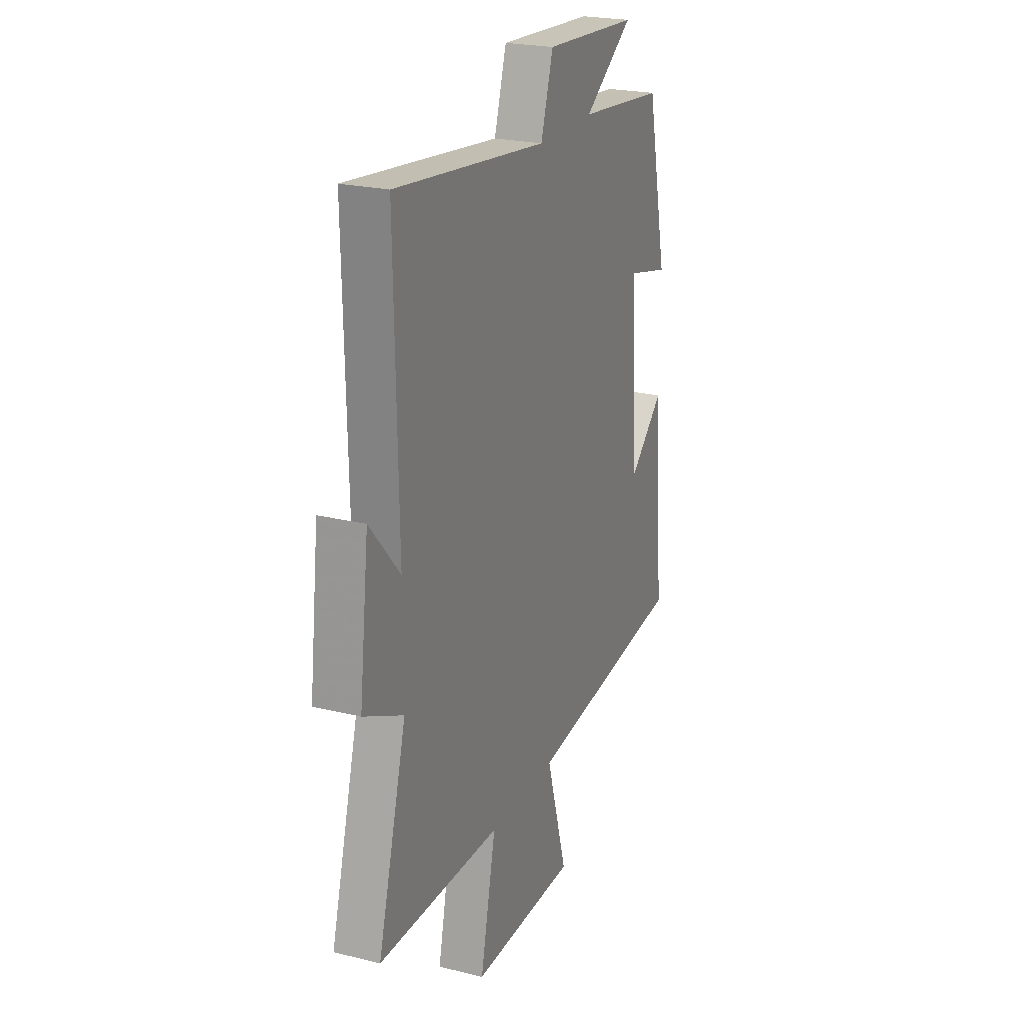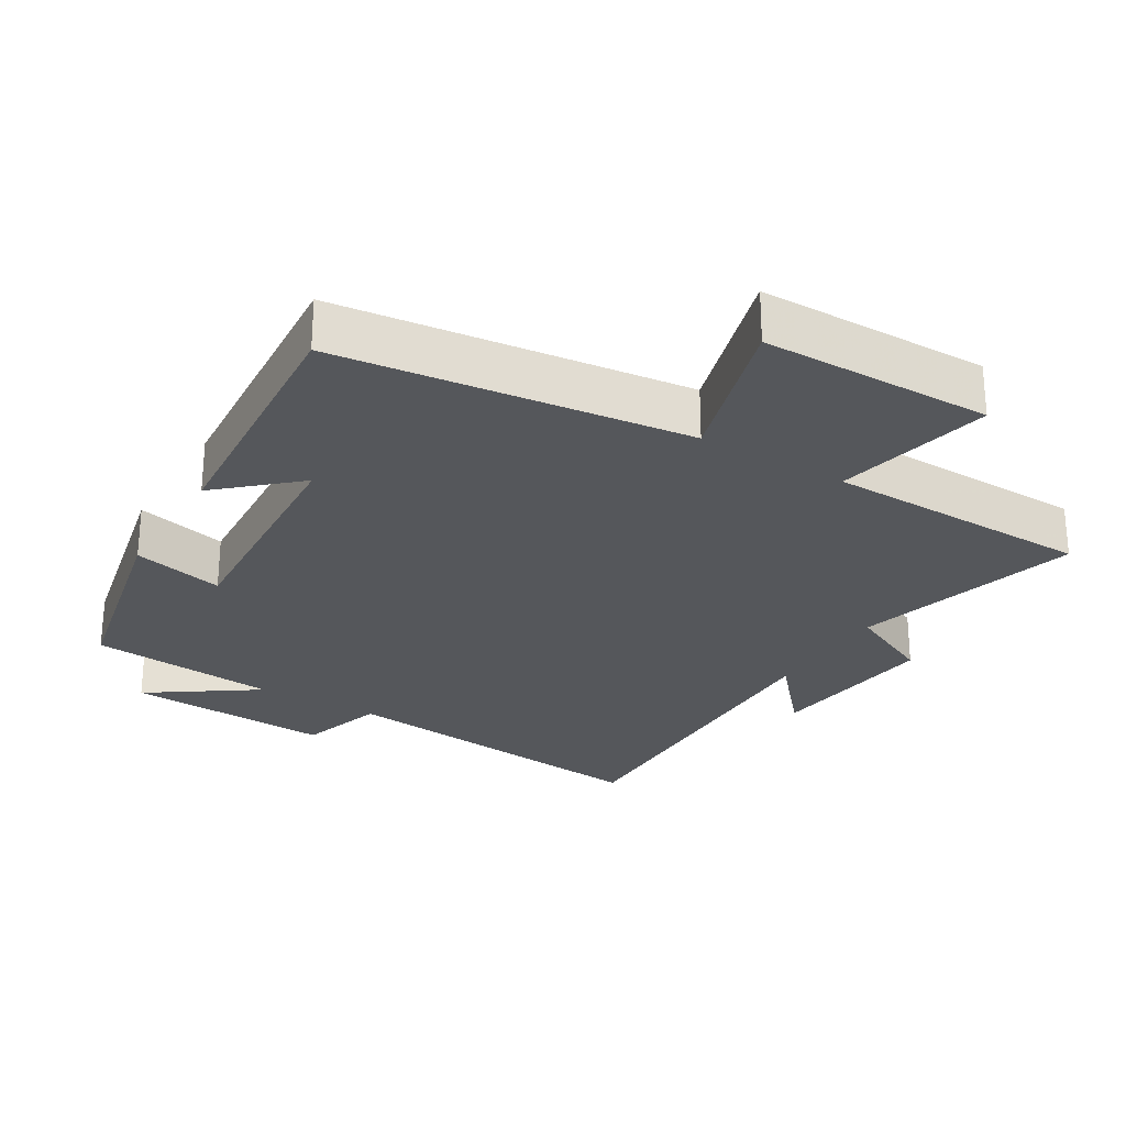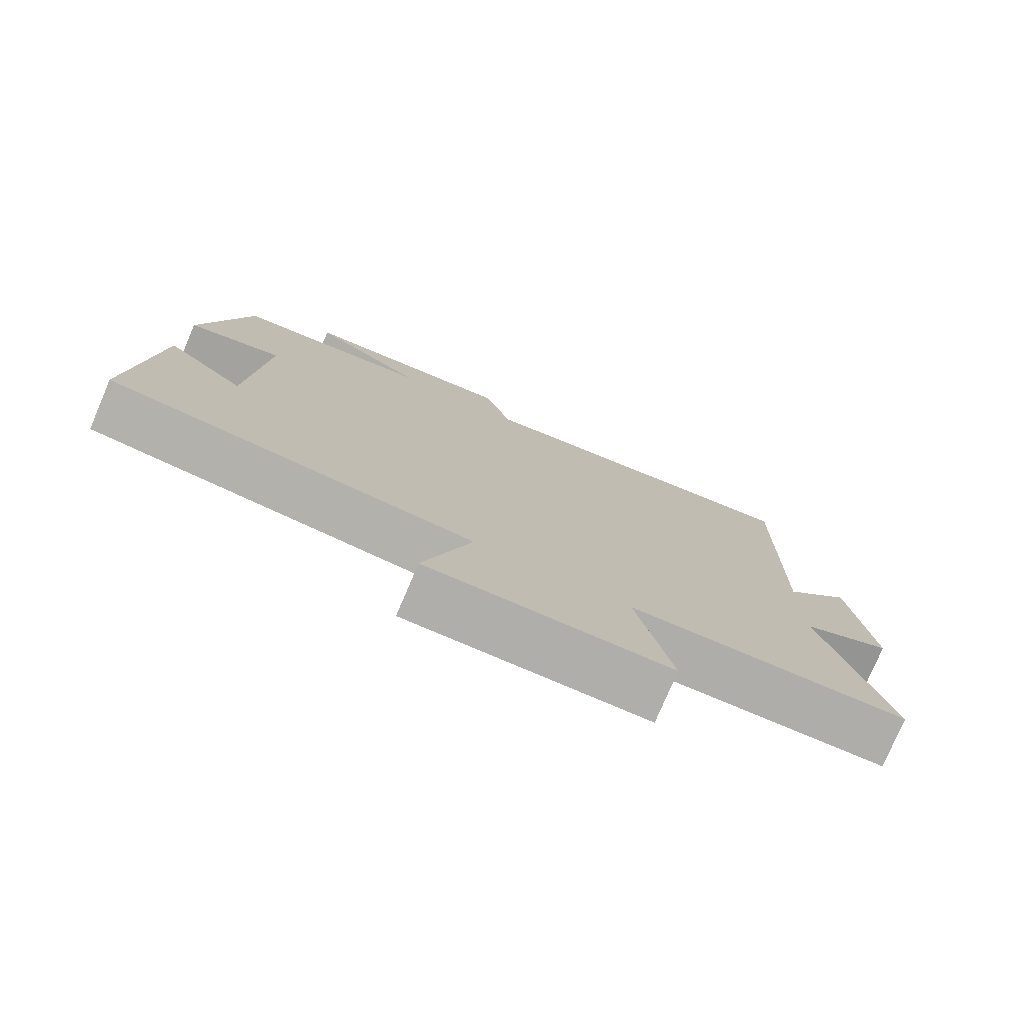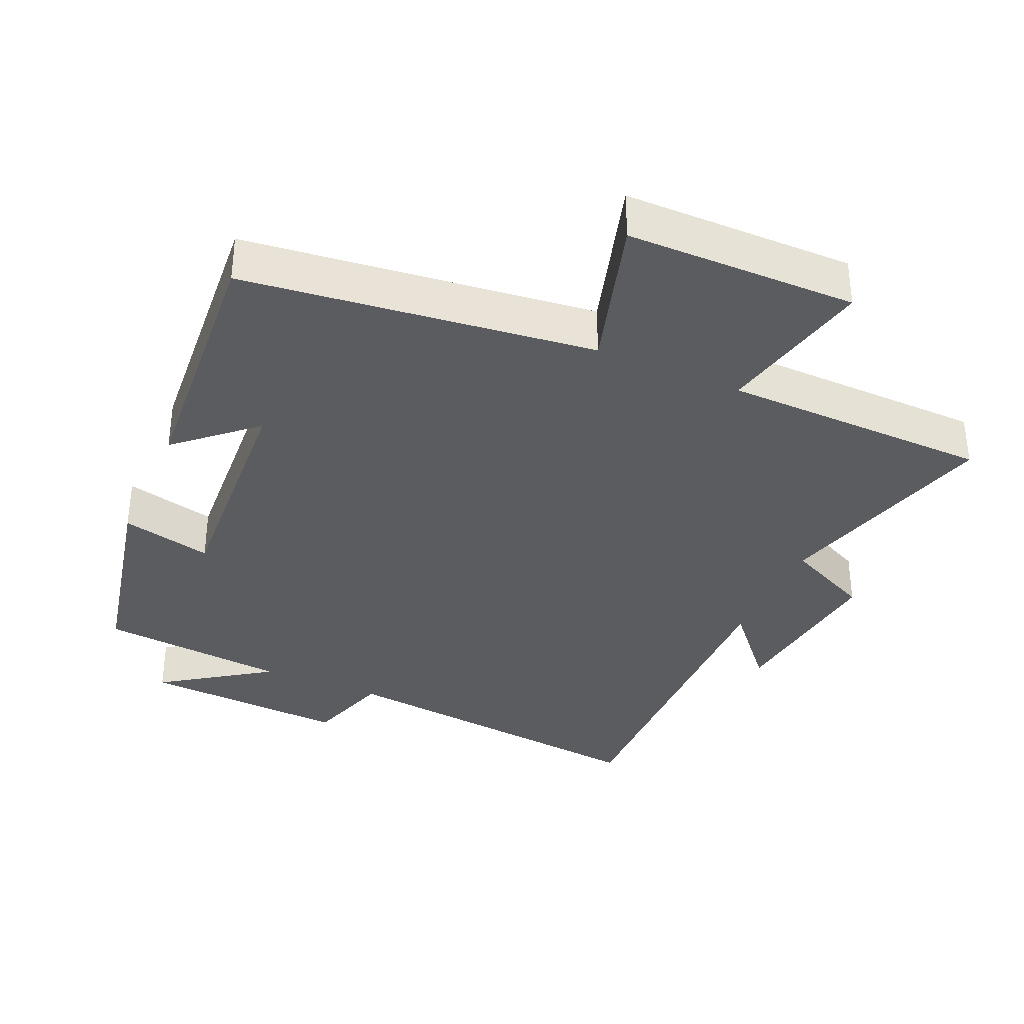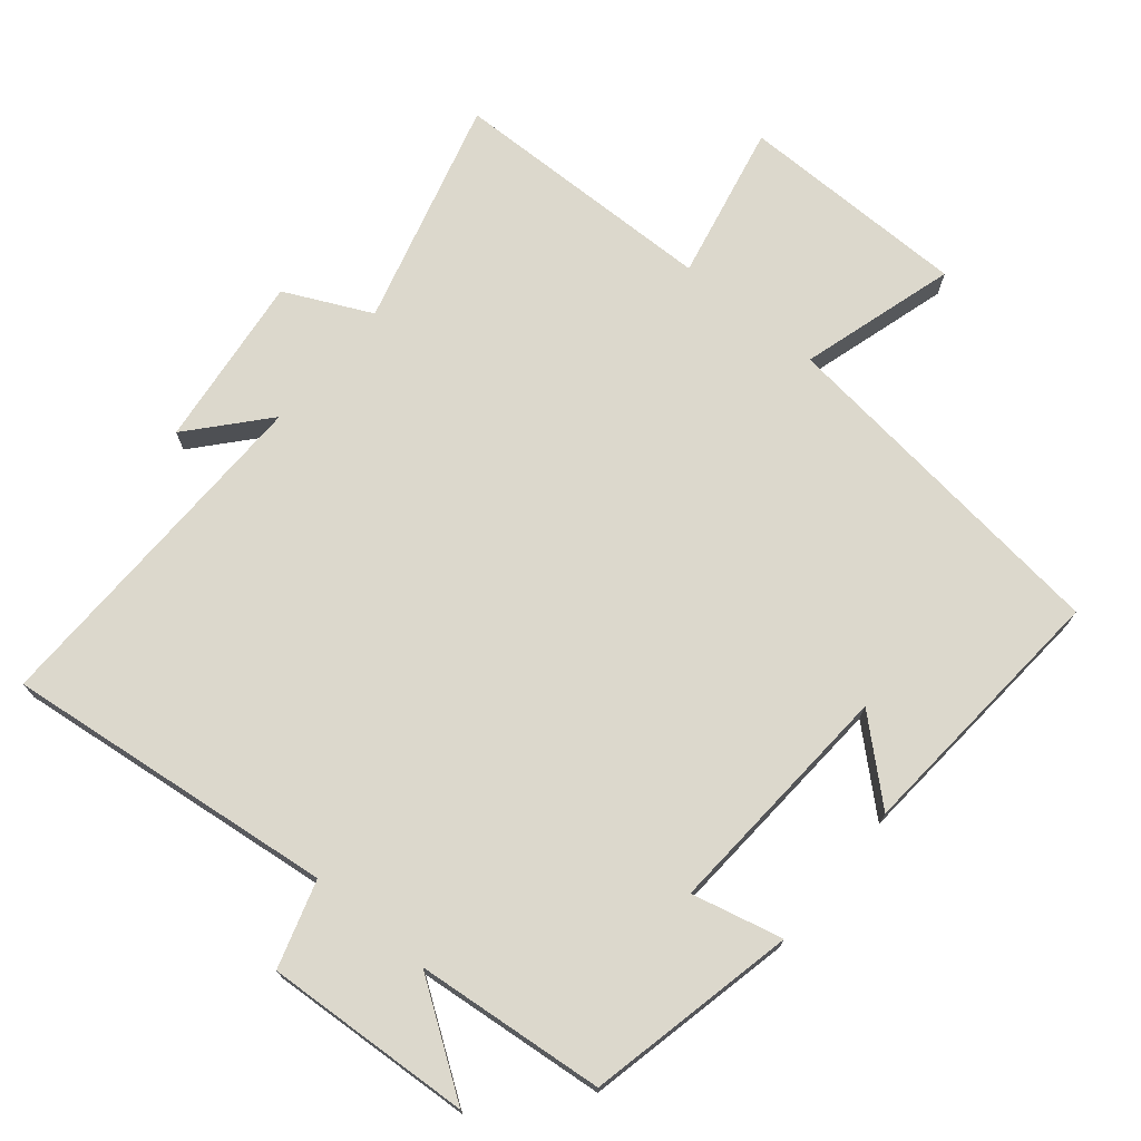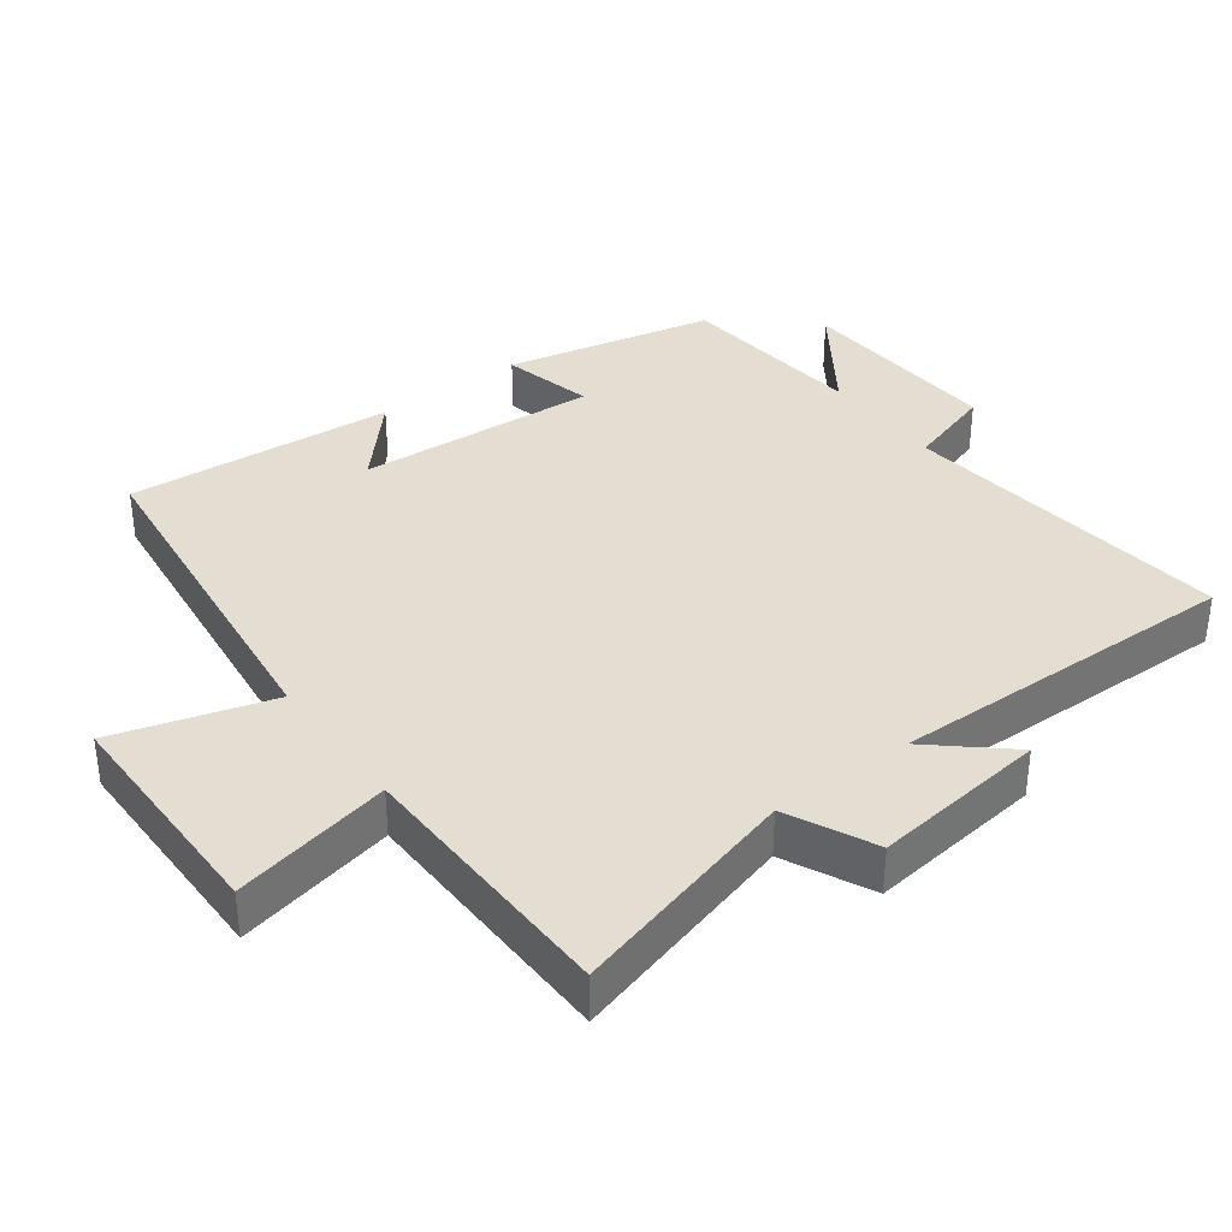
<metadata>
{"format":"obj","ext":"obj","renderer":"f3d","projection":"perspective","resolution":1024,"background":"white","views":[{"elev":23.1,"azim":-67.3,"up":"+Z"},{"elev":-26.5,"azim":149.0,"up":"+Y"},{"elev":-77.7,"azim":156.9,"up":"+Z"},{"elev":-35.1,"azim":156.2,"up":"+Y"},{"elev":72.7,"azim":39.7,"up":"+Y"},{"elev":36.2,"azim":-126.7,"up":"+Y"}]}
</metadata>
<code>
v -0.51 0.07 0.556
v -0.026 0.07 0.5
v 0.013 0.07 0.626
v 0.315 0.07 0.608
v 0.158 0.07 0.5
v 0.434 0.07 0.473
v 0.5 0.07 0.168
v 0.367 0.07 0.2
v 0.389 0.07 -0.15
v 0.5 0.07 -0.05
v 0.53 0.07 -0.44
v 0.02 0.07 -0.5
v 0.087 0.07 -0.727
v -0.249 0.07 -0.729
v -0.2 0.07 -0.5
v -0.591 0.07 -0.492
v -0.5 0.07 -0.16
v -0.626 0.07 -0.1
v -0.596 0.07 0.154
v -0.5 0.07 0.044
v -0.51 0 0.556
v -0.026 0 0.5
v 0.013 0 0.626
v 0.315 0 0.608
v 0.158 0 0.5
v 0.434 0 0.473
v 0.5 0 0.168
v 0.367 0 0.2
v 0.389 0 -0.15
v 0.5 0 -0.05
v 0.53 0 -0.44
v 0.02 0 -0.5
v 0.087 0 -0.727
v -0.249 0 -0.729
v -0.2 0 -0.5
v -0.591 0 -0.492
v -0.5 0 -0.16
v -0.626 0 -0.1
v -0.596 0 0.154
v -0.5 0 0.044
f 17 18 19 20
f 15 16 17
f 15 17 20
f 12 13 14 15
f 9 10 11 12
f 8 9 12 15
f 5 6 7 8
f 5 8 15 20
f 2 3 4 5
f 20 1 2
f 2 5 20
f 40 39 38 37
f 37 36 35
f 40 37 35
f 35 34 33 32
f 32 31 30 29
f 35 32 29 28
f 28 27 26 25
f 40 35 28 25
f 25 24 23 22
f 22 21 40
f 40 25 22
f 1 21 22 2
f 2 22 23 3
f 3 23 24 4
f 4 24 25 5
f 5 25 26 6
f 6 26 27 7
f 7 27 28 8
f 8 28 29 9
f 9 29 30 10
f 10 30 31 11
f 11 31 32 12
f 12 32 33 13
f 13 33 34 14
f 14 34 35 15
f 15 35 36 16
f 16 36 37 17
f 17 37 38 18
f 18 38 39 19
f 19 39 40 20
f 20 40 21 1

</code>
